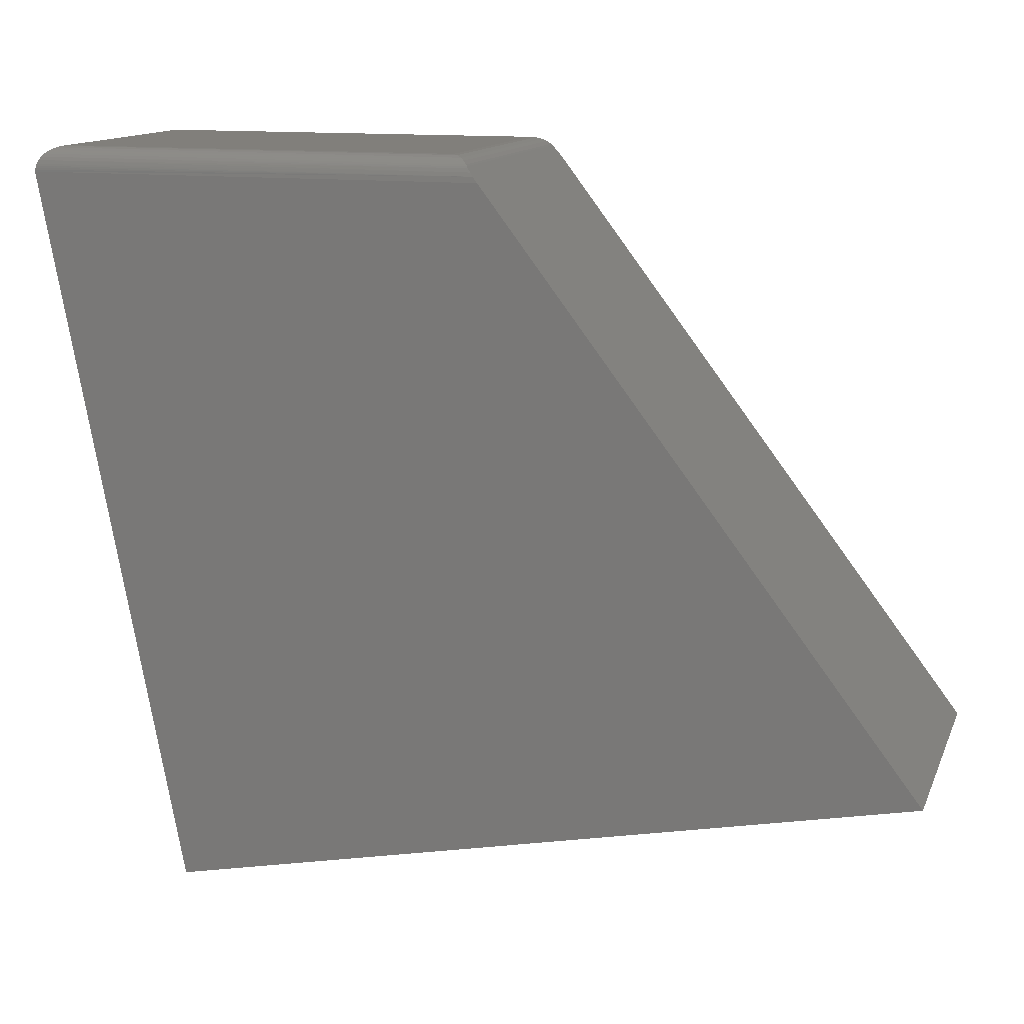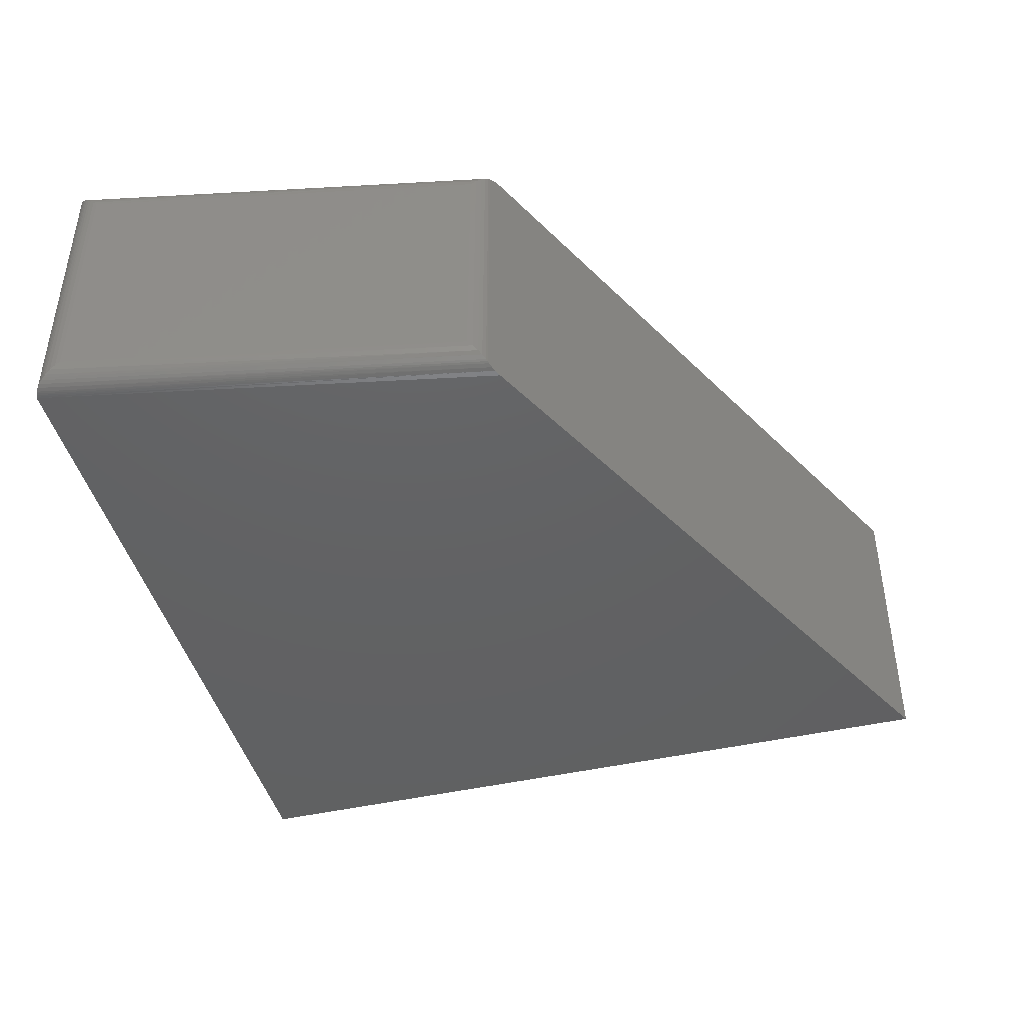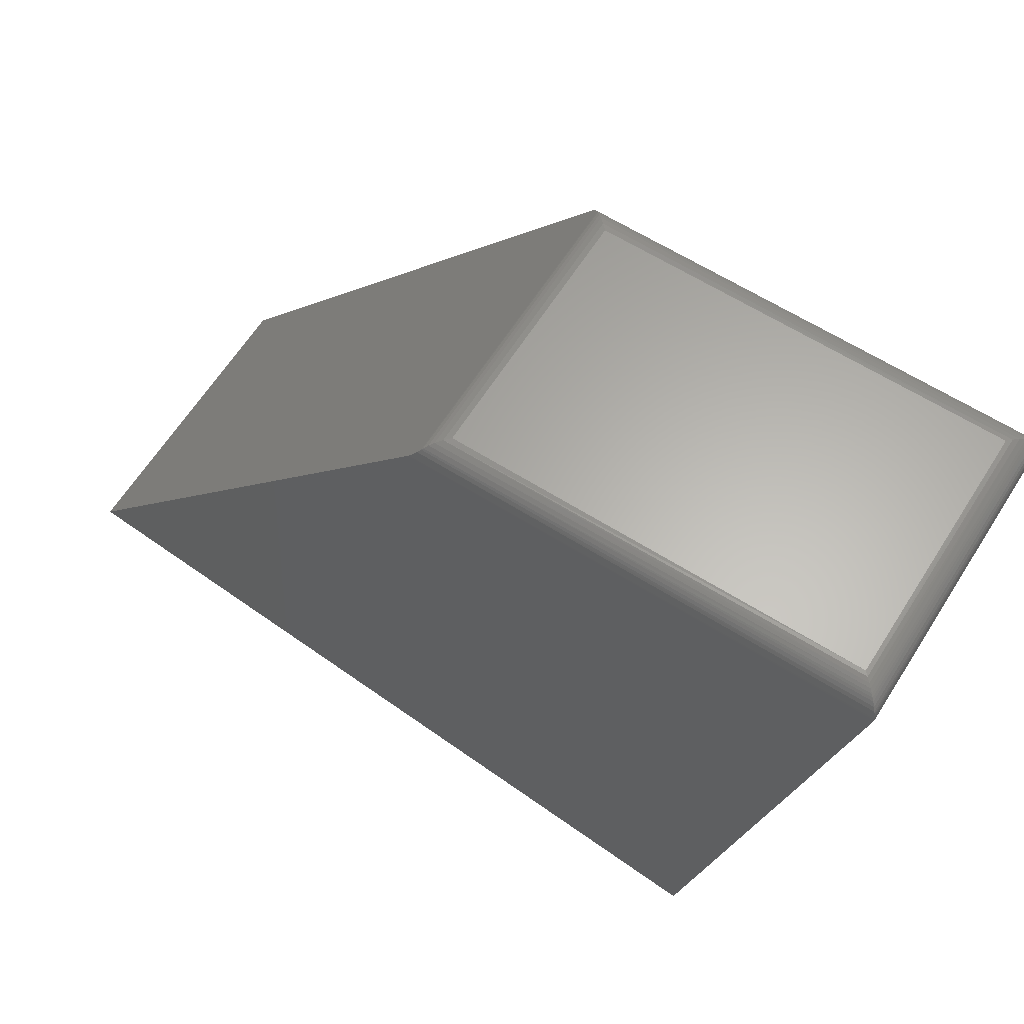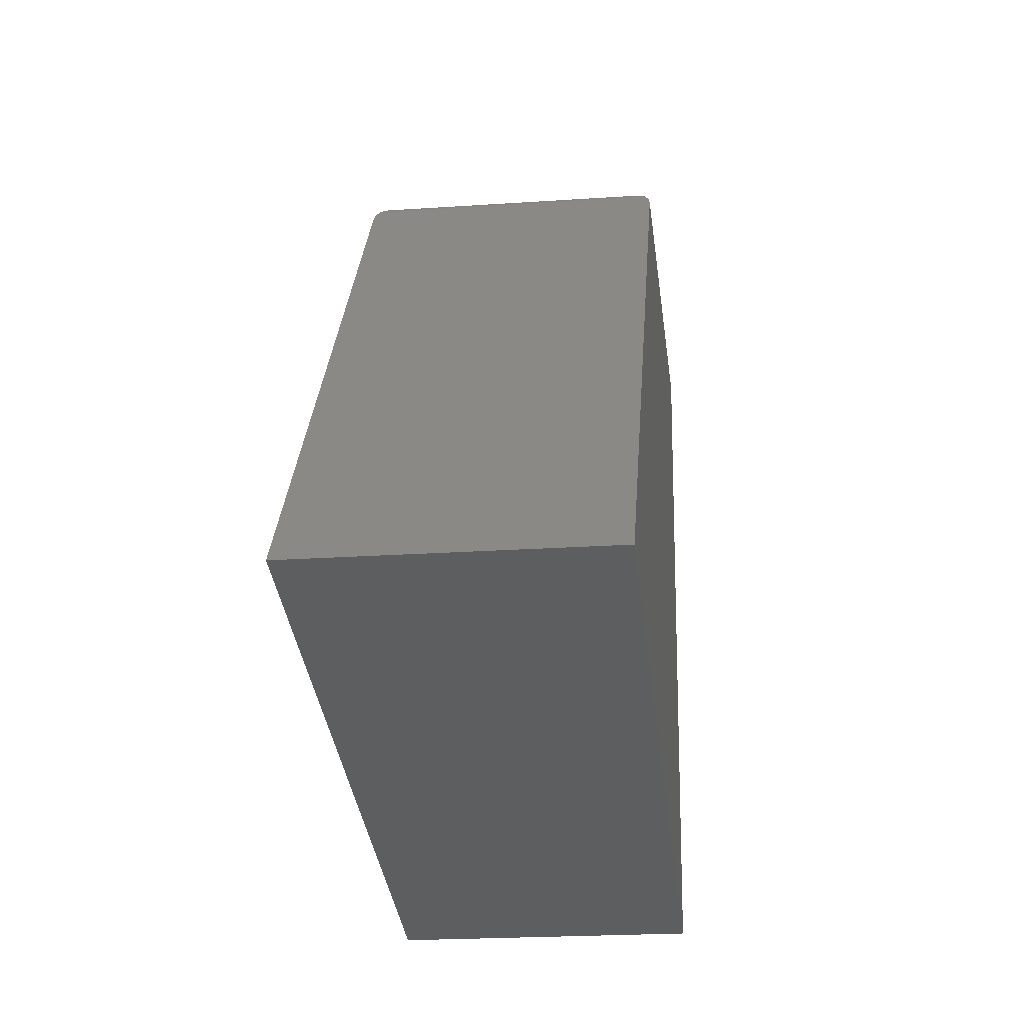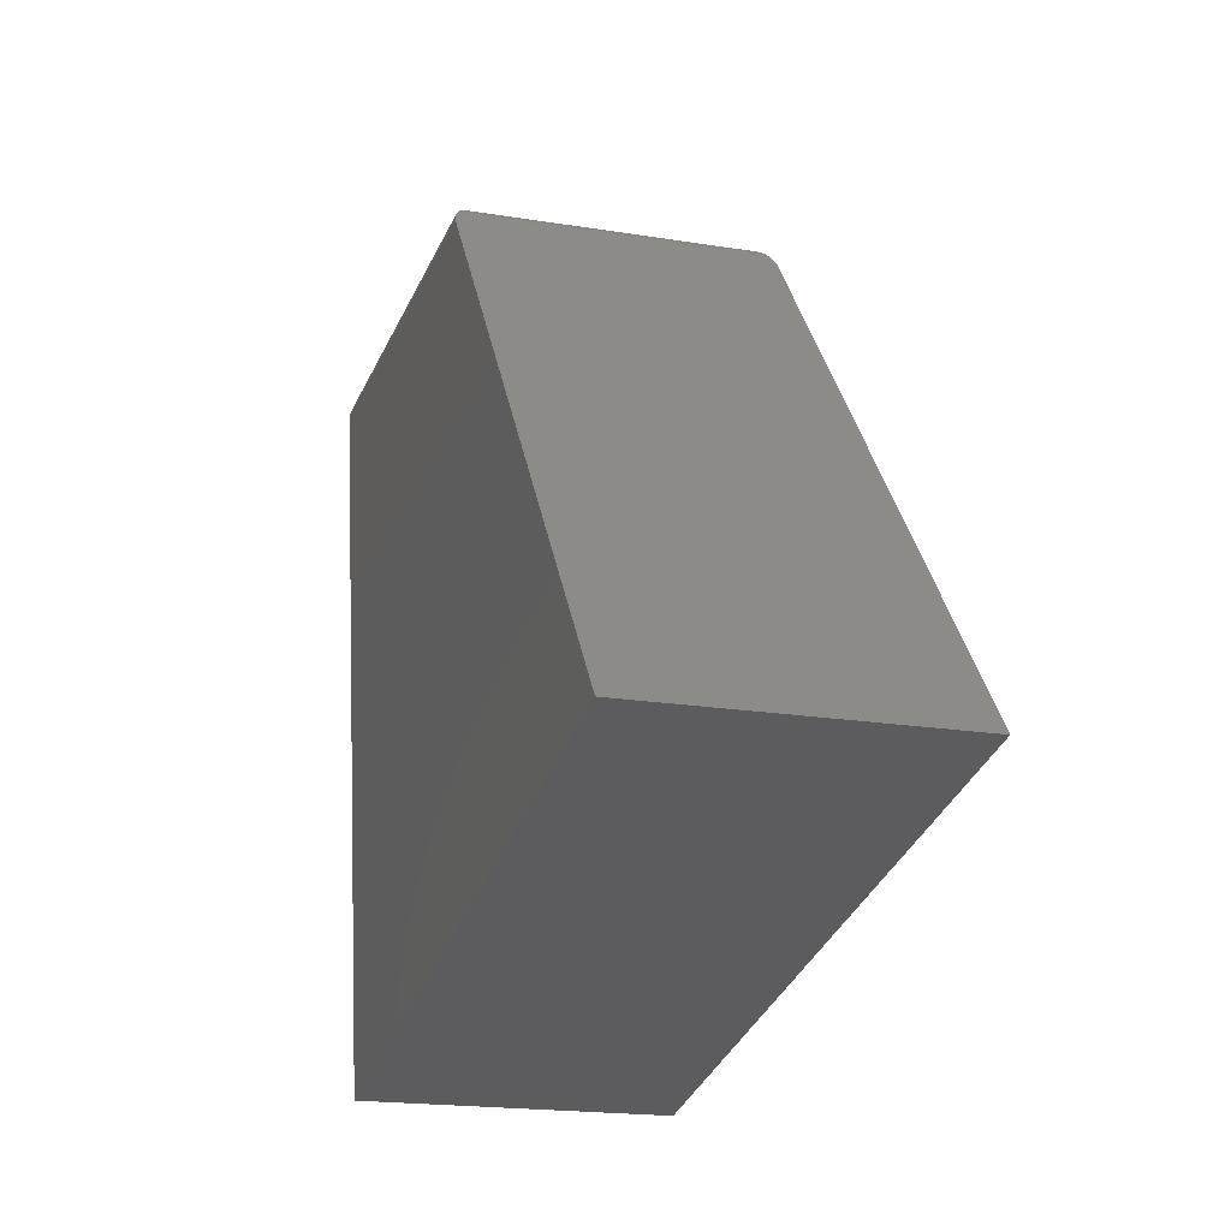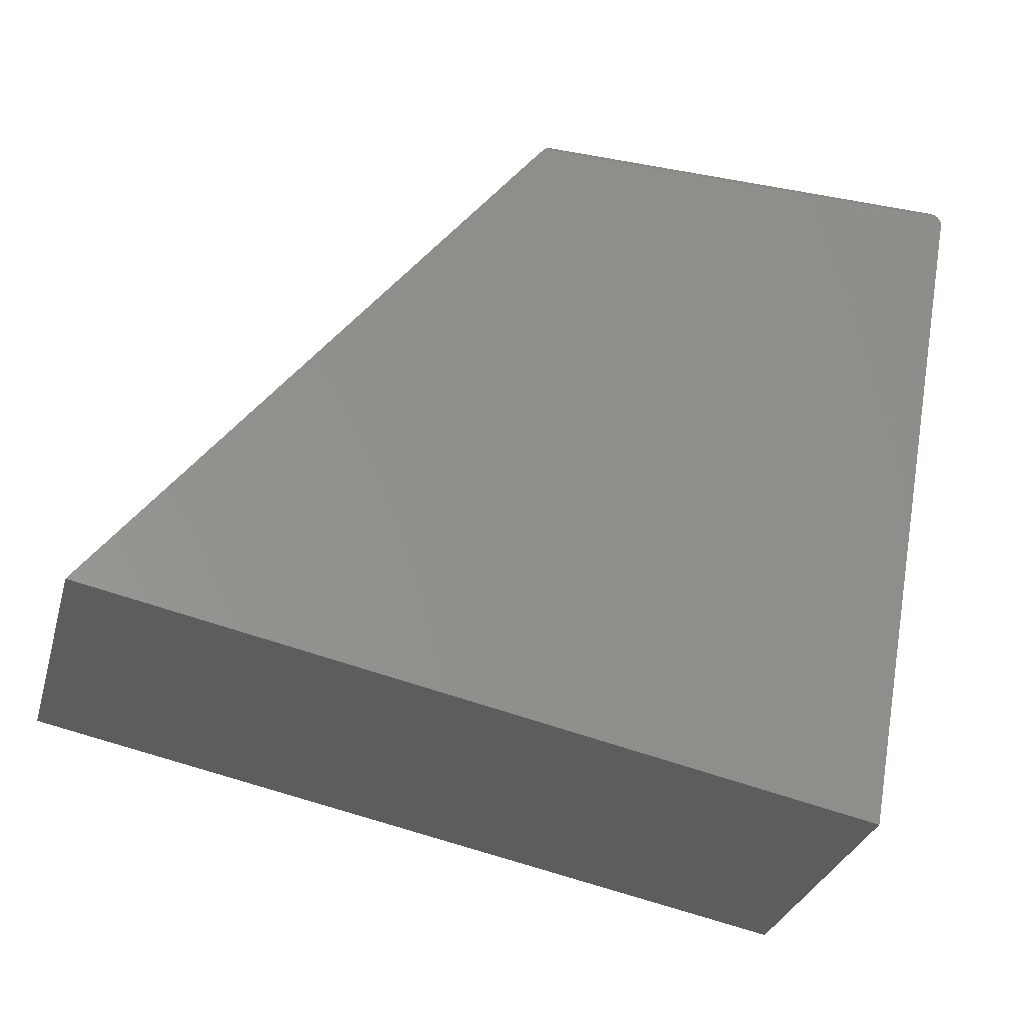
<metadata>
{"format":"stl","ext":"stl","renderer":"f3d","projection":"perspective","resolution":1024,"background":"white","views":[{"elev":13.2,"azim":16.9,"up":"+Z"},{"elev":-43.9,"azim":3.8,"up":"+Y"},{"elev":63.3,"azim":-147.6,"up":"+Z"},{"elev":-22.8,"azim":96.6,"up":"+Z"},{"elev":-19.3,"azim":73.0,"up":"+Z"},{"elev":-30.6,"azim":165.1,"up":"+Z"}]}
</metadata>
<code>
# stl→obj: 51 verts, 98 faces
v -0.3847 -0.3828 0.4219
v -0.2105 -0.3828 -0.4954
v 0.1975 -0.3828 0.4219
v 0.75 -0.3828 -0.3033
v -0.3847 -1.405e-18 0.4219
v 0.1975 3.091e-17 0.4219
v -0.2105 -4.266e-17 -0.4954
v 0.75 2.133e-17 -0.3033
v 0.1582 -0.3516 0.4531
v 0.1582 -0.03125 0.4531
v -0.3529 -0.3516 0.4531
v -0.3529 -0.03125 0.4531
v 0.1831 -0.006393 0.4408
v 0.1848 -0.378 0.4385
v 0.1866 -0.003465 0.4362
v 0.1831 -0.3764 0.4408
v 0.1883 -0.3804 0.4339
v 0.1901 -0.001548 0.4316
v 0.1919 -0.3819 0.4292
v 0.1956 -9.666e-05 0.4243
v 0.1653 -0.02418 0.4523
v -0.3578 -0.02636 0.4527
v -0.3785 -0.005675 0.4398
v 0.1814 -0.008082 0.4428
v -0.3839 -0.0002513 0.4258
v -0.3835 -0.000674 0.4283
v -0.3828 -0.001287 0.4308
v -0.382 -0.002114 0.4332
v -0.381 -0.003111 0.4355
v -0.3752 -0.008904 0.4437
v -0.3728 -0.01135 0.446
v 0.177 -0.0125 0.4469
v -0.3702 -0.01394 0.4479
v -0.3665 -0.01768 0.45
v 0.1721 -0.01732 0.4498
v -0.3626 -0.02154 0.4516
v 0.1653 -0.3586 0.4523
v 0.1814 -0.3747 0.4428
v 0.1721 -0.3655 0.4498
v 0.177 -0.3703 0.4469
v -0.3783 -0.377 0.4401
v -0.3584 -0.3571 0.4526
v -0.3643 -0.363 0.451
v -0.37 -0.3687 0.448
v -0.3727 -0.3713 0.4461
v -0.3752 -0.3739 0.4437
v -0.3808 -0.3795 0.436
v -0.3826 -0.3813 0.4315
v -0.3833 -0.3819 0.4292
v -0.3837 -0.3824 0.4268
v -0.384 -0.3827 0.4243
f 1 2 3
f 3 2 4
f 5 6 7
f 7 6 8
f 9 10 11
f 11 10 12
f 13 14 15
f 13 16 14
f 14 17 15
f 15 17 18
f 18 17 19
f 18 19 20
f 3 4 8
f 3 8 6
f 3 6 20
f 3 20 19
f 1 5 2
f 2 5 7
f 12 21 22
f 12 10 21
f 13 23 24
f 13 15 23
f 5 20 6
f 5 25 20
f 20 25 26
f 20 26 27
f 20 27 18
f 18 27 28
f 18 28 29
f 18 29 15
f 15 29 23
f 23 30 24
f 24 30 31
f 24 31 32
f 32 31 33
f 32 33 34
f 32 34 35
f 35 34 36
f 35 36 21
f 36 22 21
f 10 37 21
f 10 9 37
f 16 24 38
f 16 13 24
f 21 37 39
f 21 39 35
f 35 39 40
f 35 40 32
f 32 40 38
f 32 38 24
f 16 41 14
f 16 38 41
f 9 42 37
f 9 11 42
f 37 42 43
f 37 43 39
f 39 43 44
f 39 44 40
f 44 45 40
f 38 40 45
f 38 45 46
f 38 46 41
f 41 47 14
f 14 47 17
f 17 47 48
f 19 17 48
f 19 48 49
f 19 49 50
f 19 50 51
f 19 51 1
f 19 1 3
f 11 22 42
f 11 12 22
f 5 51 25
f 5 1 51
f 25 51 50
f 48 47 28
f 28 47 29
f 29 47 41
f 29 41 23
f 23 41 46
f 23 46 30
f 30 46 45
f 30 45 31
f 31 45 44
f 31 44 33
f 34 33 44
f 44 43 34
f 34 43 36
f 36 43 42
f 36 42 22
f 25 50 26
f 26 50 49
f 26 49 27
f 27 49 48
f 27 48 28
f 2 7 4
f 4 7 8

</code>
